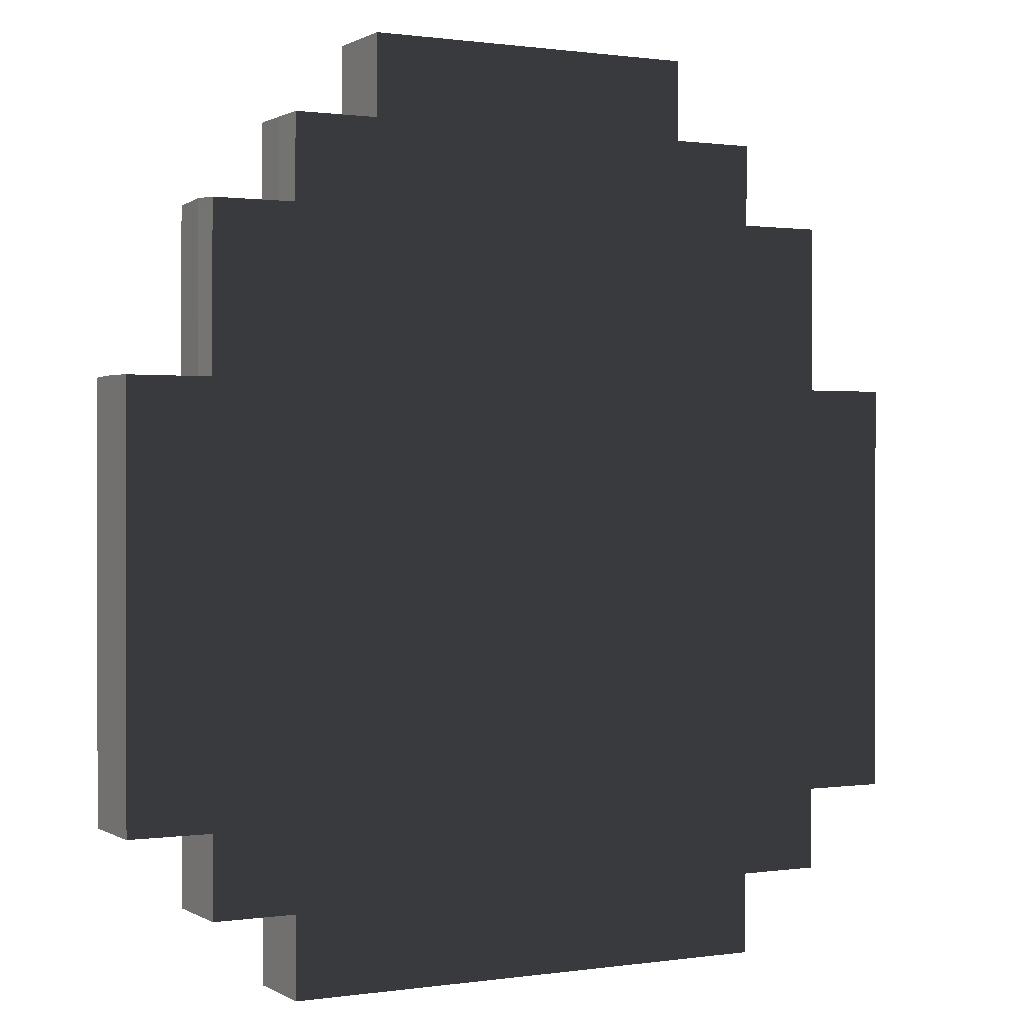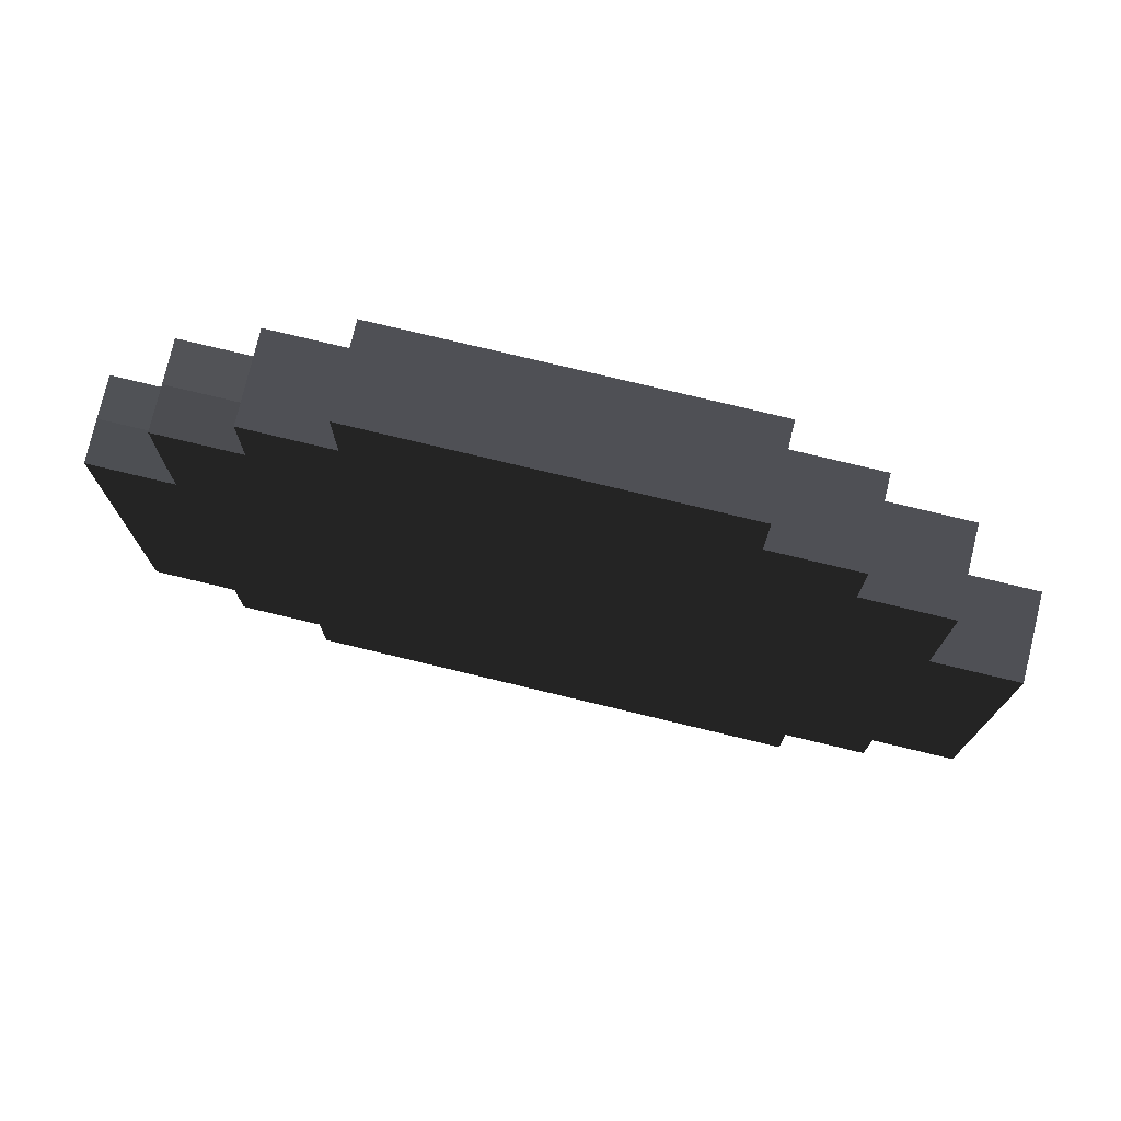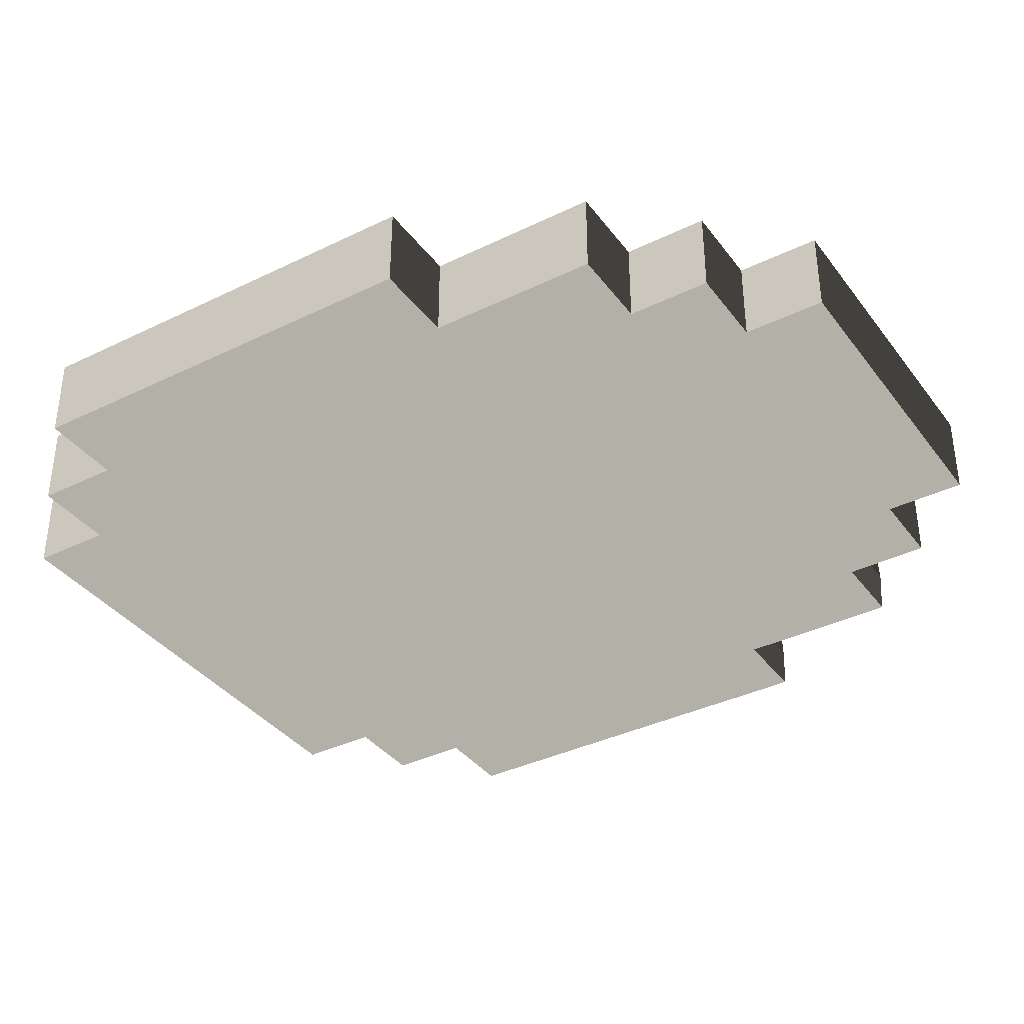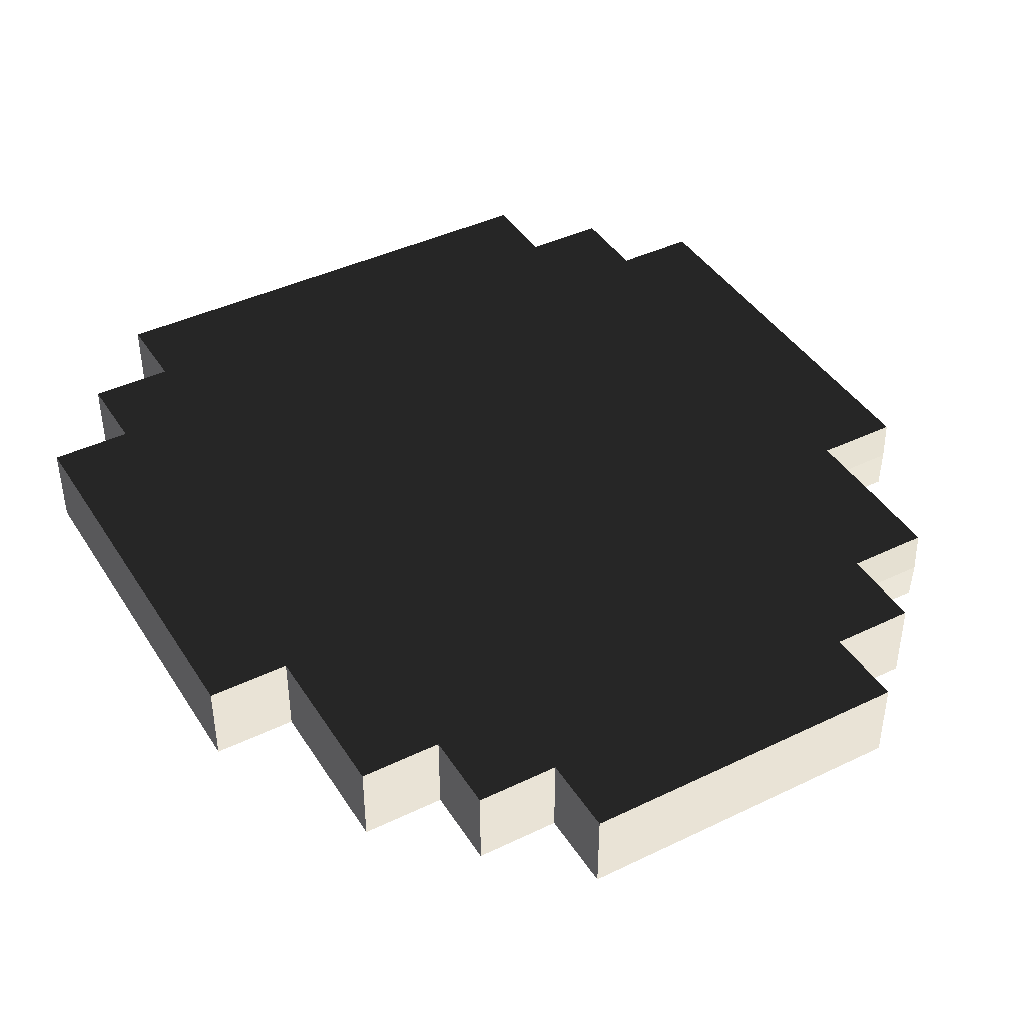
<metadata>
{"format":"obj","ext":"obj","renderer":"f3d","projection":"perspective","resolution":1024,"background":"white","views":[{"elev":0.7,"azim":-28.0,"up":"+Y"},{"elev":76.8,"azim":13.5,"up":"+Y"},{"elev":-37.1,"azim":122.2,"up":"+Z"},{"elev":42.0,"azim":150.0,"up":"+Z"}]}
</metadata>
<code>
o obj1
v 0.6386 1.11 -0.1552
v 0.9504 1.11 -0.1552
v 0.9504 0.7835 -0.1552
v 0.6386 0.7835 -0.1552
v 0.9502 0.4746 -0.1552
v 1.261 0.475 -0.1552
v 1.261 0.1551 -0.1552
v 0.9498 0.1546 -0.1552
v 1.261 -0.7843 -0.1552
v 1.261 -1.102 -0.1552
v 0.9483 -1.103 -0.1552
v 0.9475 -0.7848 -0.1552
v 0.9463 -1.415 -0.1552
v 0.6417 -1.413 -0.1552
v 0.6409 -1.103 -0.1552
v -0.6296 -1.413 -0.1552
v -0.9466 -1.415 -0.1552
v -0.9466 -1.107 -0.1552
v -0.6297 -1.105 -0.1552
v 0.6386 1.11 0.1552
v 0.6386 0.7835 0.1552
v 0.9504 0.7835 0.1552
v 0.9504 1.11 0.1552
v 0.9502 0.4746 0.1552
v 0.9498 0.1546 0.1552
v 1.261 0.1551 0.1552
v 1.261 0.475 0.1552
v 1.261 -0.7843 0.1552
v 0.9475 -0.7848 0.1552
v 0.9483 -1.103 0.1552
v 1.261 -1.102 0.1552
v 0.6409 -1.103 0.1552
v 0.6417 -1.413 0.1552
v 0.9463 -1.415 0.1552
v -0.6296 -1.413 0.1552
v -0.6297 -1.105 0.1552
v -0.9466 -1.107 0.1552
v -0.9466 -1.415 0.1552
f 1 2 3
f 1 3 4
f 5 6 7
f 5 7 8
f 9 10 11
f 9 11 12
f 11 13 14
f 11 14 15
f 16 17 18
f 16 18 19
f 20 21 22
f 20 22 23
f 24 25 26
f 24 26 27
f 28 29 30
f 28 30 31
f 30 32 33
f 30 33 34
f 35 36 37
f 35 37 38
o obj2
v -0.3032 1.418 -0.1552
v -0.628 1.418 -0.1552
v -0.628 1.722 -0.1552
v -0.3032 1.722 -0.1552
v 0.3263 1.418 -0.1552
v 0.3263 1.722 -0.1552
v 0.6386 1.722 -0.1552
v 0.6386 1.418 -0.1552
v 0.6386 1.418 -2.3e-07
v 0.6386 1.722 -2.8e-07
v 0.6386 1.11 -0.1552
v 0.9504 1.418 -0.1552
v 0.9504 1.11 -0.1552
v 0.9504 0.7835 -0.1552
v 1.261 1.11 -0.1552
v 1.261 0.7835 -0.1552
v 1.261 0.475 -0.1552
v 0.9502 0.4746 -0.1552
v 1.261 0.1551 -0.1552
v 1.571 0.475 -0.1552
v 1.571 0.1551 -0.1552
v 1.261 -1.102 1.8e-07
v 1.261 -1.102 -0.1552
v 1.571 -1.102 -0.1552
v 1.571 -1.102 1.8e-07
v 1.261 -0.7843 -0.1552
v 1.571 -0.7843 -0.1552
v 1.261 -0.4693 -0.1552
v 1.571 -0.4693 -0.1552
v 0.9483 -1.103 -0.1552
v 1.261 -1.415 -0.1552
v 0.9463 -1.415 -0.1552
v 0.6417 -1.413 -0.1552
v 0.9463 -1.722 -0.1552
v 0.643 -1.722 -0.1552
v -0.9466 -1.415 2.3e-07
v -0.9466 -1.415 -0.1552
v -0.9466 -1.722 -0.1552
v -0.9466 -1.722 2.8e-07
v -0.6296 -1.413 -0.1552
v -0.6296 -1.722 -0.1552
v 0.002762 -1.412 -0.1552
v 0.00351 -1.722 -0.1552
v -0.9466 -1.107 -0.1552
v -1.258 -1.415 -0.1552
v -1.258 -1.107 -0.1552
v -1.258 -0.7968 -0.1552
v -1.57 -1.107 -0.1552
v -1.57 -0.7968 -0.1552
v -1.57 0.1634 -0.1552
v -1.258 0.163 -0.1552
v -1.57 -0.7968 1.3e-07
v -1.57 0.1634 -2e-08
v -1.571 0.4823 -8e-08
v -1.57 0.4789 -0.1551
v -1.258 -1.107 1.8e-07
v -1.57 -1.107 1.8e-07
v -1.258 -1.415 2.3e-07
v 0.00351 -1.722 2.8e-07
v -0.6296 -1.722 2.8e-07
v 0.9463 -1.415 2.3e-07
v 0.9463 -1.722 2.8e-07
v 0.643 -1.722 2.8e-07
v 1.261 -1.415 2.3e-07
v 1.571 -0.4693 8e-08
v 1.571 -0.7843 1.3e-07
v 1.261 0.475 -7e-08
v 1.571 0.475 -7e-08
v 1.571 0.1551 -2e-08
v 0.9504 1.11 -1.8e-07
v 1.261 1.11 -1.8e-07
v 1.261 0.7835 -1.3e-07
v 0.9504 1.418 -2.3e-07
v -0.3032 1.722 -2.8e-07
v 0.3263 1.722 -2.8e-07
v -0.628 1.418 -2.3e-07
v -0.628 1.722 -2.8e-07
v -0.9436 1.418 -0.1552
v -0.9436 1.418 -2.3e-07
v -0.9479 1.1 -0.1547
v -0.6272 1.1 -0.1547
v -0.9507 0.7942 -0.1549
v -1.257 0.7942 -0.1549
v -1.254 1.1 -0.1547
v -0.9507 0.4783 -0.155
v -1.257 0.4782 -0.155
v -0.9436 1.11 -1.8e-07
v -1.251 1.11 -1.8e-07
v -1.251 0.485 -8e-08
v -1.251 0.7977 -1.3e-07
v 0.3227 -1.722 2.8e-07
v 0.3227 -1.722 -0.1552
v 0.3216 -1.412 -0.1552
v -0.3032 1.418 0.1552
v -0.3032 1.722 0.1552
v -0.628 1.722 0.1552
v -0.628 1.418 0.1552
v 0.3263 1.418 0.1552
v 0.6386 1.418 0.1552
v 0.6386 1.722 0.1552
v 0.3263 1.722 0.1552
v 0.6386 1.11 0.1552
v 0.9504 1.11 0.1552
v 0.9504 1.418 0.1552
v 0.9504 0.7835 0.1552
v 1.261 0.7835 0.1552
v 1.261 1.11 0.1552
v 0.9502 0.4746 0.1552
v 1.261 0.475 0.1552
v 1.261 0.1551 0.1552
v 1.571 0.1551 0.1552
v 1.571 0.475 0.1552
v 1.571 -1.102 0.1552
v 1.261 -1.102 0.1552
v 1.261 -0.7843 0.1552
v 1.571 -0.7843 0.1552
v 1.261 -0.4693 0.1552
v 1.571 -0.4693 0.1552
v 0.9483 -1.103 0.1552
v 0.9463 -1.415 0.1552
v 1.261 -1.415 0.1552
v 0.6417 -1.413 0.1552
v 0.643 -1.722 0.1552
v 0.9463 -1.722 0.1552
v -0.9466 -1.722 0.1552
v -0.9466 -1.415 0.1552
v -0.6296 -1.413 0.1552
v -0.6296 -1.722 0.1552
v 0.002762 -1.412 0.1552
v 0.00351 -1.722 0.1552
v -0.9466 -1.107 0.1552
v -1.258 -1.107 0.1552
v -1.258 -1.415 0.1552
v -1.258 -0.7968 0.1552
v -1.57 -0.7968 0.1552
v -1.57 -1.107 0.1552
v -1.258 0.163 0.1552
v -1.57 0.1634 0.1552
v -1.57 0.4789 0.1551
v -0.9436 1.418 0.1552
v -0.9479 1.1 0.1547
v -0.6272 1.1 0.1547
v -1.254 1.1 0.1547
v -1.257 0.7942 0.1549
v -0.9507 0.7942 0.1549
v -1.257 0.4782 0.155
v -0.9507 0.4783 0.155
v 0.3227 -1.722 0.1552
v 0.3216 -1.412 0.1552
f 39 40 41
f 39 41 42
f 43 44 45
f 43 45 46
f 47 46 45
f 47 45 48
f 39 42 44
f 39 44 43
f 49 46 50
f 49 50 51
f 52 51 53
f 52 53 54
f 52 54 55
f 52 55 56
f 57 55 58
f 57 58 59
f 60 61 62
f 60 62 63
f 64 65 62
f 64 62 61
f 66 67 65
f 66 65 64
f 68 61 69
f 68 69 70
f 71 70 72
f 71 72 73
f 74 75 76
f 74 76 77
f 78 79 76
f 78 76 75
f 80 81 79
f 80 79 78
f 82 75 83
f 82 83 84
f 85 84 86
f 85 86 87
f 85 87 88
f 85 88 89
f 87 90 91
f 87 91 88
f 88 91 92
f 88 92 93
f 84 94 95
f 84 95 86
f 86 95 90
f 86 90 87
f 83 96 94
f 83 94 84
f 81 97 98
f 81 98 79
f 79 98 77
f 79 77 76
f 75 74 96
f 75 96 83
f 70 99 100
f 70 100 72
f 72 100 101
f 72 101 73
f 69 102 99
f 69 99 70
f 61 60 102
f 61 102 69
f 67 103 104
f 67 104 65
f 55 105 106
f 55 106 58
f 65 104 63
f 65 63 62
f 58 106 107
f 58 107 59
f 51 108 109
f 51 109 53
f 54 110 105
f 54 105 55
f 53 109 110
f 53 110 54
f 46 47 111
f 46 111 50
f 50 111 108
f 50 108 51
f 42 112 113
f 42 113 44
f 44 113 48
f 44 48 45
f 40 114 115
f 40 115 41
f 41 115 112
f 41 112 42
f 114 40 116
f 114 116 117
f 118 116 40
f 118 40 119
f 118 120 121
f 118 121 122
f 121 120 123
f 121 123 124
f 117 116 118
f 117 118 125
f 126 125 118
f 126 118 122
f 127 128 121
f 127 121 124
f 121 128 126
f 121 126 122
f 92 127 124
f 92 124 93
f 93 124 89
f 93 89 88
f 59 107 103
f 59 103 67
f 57 59 67
f 57 67 66
f 73 101 129
f 73 129 130
f 71 73 130
f 71 130 131
f 130 129 97
f 130 97 81
f 131 130 81
f 131 81 80
f 132 133 134
f 132 134 135
f 136 137 138
f 136 138 139
f 47 48 138
f 47 138 137
f 132 136 139
f 132 139 133
f 140 141 142
f 140 142 137
f 143 144 145
f 143 145 141
f 143 146 147
f 143 147 144
f 148 149 150
f 148 150 147
f 60 63 151
f 60 151 152
f 153 152 151
f 153 151 154
f 155 153 154
f 155 154 156
f 157 158 159
f 157 159 152
f 160 161 162
f 160 162 158
f 74 77 163
f 74 163 164
f 165 164 163
f 165 163 166
f 167 165 166
f 167 166 168
f 169 170 171
f 169 171 164
f 172 173 174
f 172 174 170
f 172 175 176
f 172 176 173
f 173 176 91
f 173 91 90
f 176 177 92
f 176 92 91
f 170 174 95
f 170 95 94
f 174 173 90
f 174 90 95
f 171 170 94
f 171 94 96
f 168 166 98
f 168 98 97
f 166 163 77
f 166 77 98
f 164 171 96
f 164 96 74
f 158 162 100
f 158 100 99
f 162 161 101
f 162 101 100
f 159 158 99
f 159 99 102
f 152 159 102
f 152 102 60
f 156 154 104
f 156 104 103
f 147 150 106
f 147 106 105
f 154 151 63
f 154 63 104
f 150 149 107
f 150 107 106
f 141 145 109
f 141 109 108
f 144 147 105
f 144 105 110
f 145 144 110
f 145 110 109
f 137 142 111
f 137 111 47
f 142 141 108
f 142 108 111
f 133 139 113
f 133 113 112
f 139 138 48
f 139 48 113
f 135 134 115
f 135 115 114
f 134 133 112
f 134 112 115
f 114 117 178
f 114 178 135
f 179 180 135
f 179 135 178
f 179 181 182
f 179 182 183
f 182 184 185
f 182 185 183
f 117 125 179
f 117 179 178
f 126 181 179
f 126 179 125
f 127 184 182
f 127 182 128
f 182 181 126
f 182 126 128
f 92 177 184
f 92 184 127
f 177 176 175
f 177 175 184
f 149 156 103
f 149 103 107
f 148 155 156
f 148 156 149
f 161 186 129
f 161 129 101
f 160 187 186
f 160 186 161
f 186 168 97
f 186 97 129
f 187 167 168
f 187 168 186
o obj3
v 0.6401 -0.4704 -0.1552
v 0.9483 -0.4698 -0.1552
v 0.9475 -0.7848 -0.1552
v 0.6404 -0.7852 -0.1552
v -0.6272 1.1 -0.1547
v -0.628 1.418 -0.1552
v -0.3032 1.418 -0.1552
v -0.3055 1.1 -0.1549
v 0.3263 1.418 -0.1552
v 0.6386 1.418 -0.1552
v 0.6386 1.11 -0.1552
v 0.3263 1.11 -0.1552
v -0.9466 -1.107 -0.1552
v -1.258 -1.107 -0.1552
v -1.258 -0.7968 -0.1552
v -0.9466 -0.7968 -0.1552
v 0.9483 -1.103 -0.1552
v 0.6409 -1.103 -0.1552
v 0.639 0.4739 -0.1552
v 0.9502 0.4746 -0.1552
v 0.9498 0.1546 -0.1552
v 0.6394 0.1539 -0.1552
v 0.6386 0.7835 -0.1552
v 0.9504 0.7835 -0.1552
v -0.6271 0.7943 -0.155
v -0.9507 0.7942 -0.1549
v -0.9479 1.1 -0.1547
v -0.9507 0.4783 -0.155
v -0.9506 0.1632 -0.1552
v -1.258 0.163 -0.1552
v -1.257 0.4782 -0.155
v 1.261 -0.4693 -0.1552
v 1.261 -0.7843 -0.1552
v 1.261 0.1551 -0.1552
v 0.3214 -0.7852 -0.1552
v 0.3211 -0.4704 -0.1552
v 0.3214 -1.102 -0.1552
v 0.6417 -1.413 -0.1552
v 0.3216 -1.412 -0.1552
v 0.003166 -1.103 -0.1552
v 0.003703 -0.7852 -0.1552
v 0.002762 -1.412 -0.1552
v -0.6296 -1.413 -0.1552
v -0.6297 -1.105 -0.1552
v 0.6401 -0.4704 0.1552
v 0.6404 -0.7852 0.1552
v 0.9475 -0.7848 0.1552
v 0.9483 -0.4698 0.1552
v -0.6272 1.1 0.1547
v -0.3055 1.1 0.1549
v -0.3032 1.418 0.1552
v -0.628 1.418 0.1552
v 0.3263 1.418 0.1552
v 0.3263 1.11 0.1552
v 0.6386 1.11 0.1552
v 0.6386 1.418 0.1552
v -0.9466 -1.107 0.1552
v -0.9466 -0.7968 0.1552
v -1.258 -0.7968 0.1552
v -1.258 -1.107 0.1552
v 0.6409 -1.103 0.1552
v 0.9483 -1.103 0.1552
v 0.639 0.4739 0.1552
v 0.6394 0.1539 0.1552
v 0.9498 0.1546 0.1552
v 0.9502 0.4746 0.1552
v 0.6386 0.7835 0.1552
v 0.9504 0.7835 0.1552
v -0.9479 1.1 0.1547
v -0.9507 0.7942 0.1549
v -0.6271 0.7943 0.155
v -0.9507 0.4783 0.155
v -1.257 0.4782 0.155
v -1.258 0.163 0.1552
v -0.9506 0.1632 0.1552
v 1.261 -0.7843 0.1552
v 1.261 -0.4693 0.1552
v 1.261 0.1551 0.1552
v 0.3211 -0.4704 0.1552
v 0.3214 -0.7852 0.1552
v 0.3214 -1.102 0.1552
v 0.3216 -1.412 0.1552
v 0.6417 -1.413 0.1552
v 0.003703 -0.7852 0.1552
v 0.003166 -1.103 0.1552
v -0.6297 -1.105 0.1552
v -0.6296 -1.413 0.1552
v 0.002762 -1.412 0.1552
f 188 189 190
f 188 190 191
f 192 193 194
f 192 194 195
f 196 197 198
f 196 198 199
f 200 201 202
f 200 202 203
f 191 190 204
f 191 204 205
f 206 207 208
f 206 208 209
f 210 211 207
f 210 207 206
f 192 212 213
f 192 213 214
f 215 216 217
f 215 217 218
f 189 219 220
f 189 220 190
f 208 221 219
f 208 219 189
f 209 208 189
f 209 189 188
f 188 191 222
f 188 222 223
f 224 205 225
f 224 225 226
f 222 191 205
f 222 205 224
f 222 224 227
f 222 227 228
f 227 229 230
f 227 230 231
f 224 226 229
f 224 229 227
f 232 233 234
f 232 234 235
f 236 237 238
f 236 238 239
f 240 241 242
f 240 242 243
f 244 245 246
f 244 246 247
f 233 248 249
f 233 249 234
f 250 251 252
f 250 252 253
f 254 250 253
f 254 253 255
f 236 256 257
f 236 257 258
f 259 260 261
f 259 261 262
f 235 234 263
f 235 263 264
f 252 235 264
f 252 264 265
f 251 232 235
f 251 235 252
f 232 266 267
f 232 267 233
f 268 269 270
f 268 270 248
f 267 268 248
f 267 248 233
f 267 271 272
f 267 272 268
f 272 273 274
f 272 274 275
f 268 272 275
f 268 275 269
o obj4
v -0.9506 0.1632 -0.1552
v -0.9507 0.4783 -0.155
v -0.6261 0.4793 -0.1553
v -0.6258 0.1633 -0.1553
v -0.9507 0.7942 -0.1549
v -0.6271 0.7943 -0.155
v -0.3077 0.7943 -0.1551
v -0.3076 0.4794 -0.1556
v -0.6272 1.1 -0.1547
v -0.3055 1.1 -0.1549
v -0.9506 0.1632 0.1552
v -0.6258 0.1633 0.1553
v -0.6261 0.4793 0.1553
v -0.9507 0.4783 0.155
v -0.6271 0.7943 0.155
v -0.9507 0.7942 0.1549
v -0.3076 0.4794 0.1556
v -0.3077 0.7943 0.1551
v -0.3055 1.1 0.1549
v -0.6272 1.1 0.1547
f 276 277 278
f 276 278 279
f 278 277 280
f 278 280 281
f 278 281 282
f 278 282 283
f 282 281 284
f 282 284 285
f 286 287 288
f 286 288 289
f 288 290 291
f 288 291 289
f 288 292 293
f 288 293 290
f 293 294 295
f 293 295 290
o obj5
v -0.3032 1.418 -0.1552
v 0.3263 1.11 -0.1552
v -0.3055 1.1 -0.1549
v 0.3263 1.418 -0.1552
v -1.258 0.163 -0.1552
v -0.9466 -0.7968 -0.1552
v -1.258 -0.7968 -0.1552
v 0.003703 -0.7852 -0.1552
v 0.3214 -0.7852 -0.1552
v 0.3211 -0.4704 -0.1552
v 0.6401 -0.4704 -0.1552
v 0.6394 0.1539 -0.1552
v -0.9506 0.1632 -0.1552
v -0.6258 0.1633 -0.1553
v 0.639 0.4739 -0.1552
v -0.6261 0.4793 -0.1553
v -0.3076 0.4794 -0.1556
v 0.6386 0.7835 -0.1552
v -0.3077 0.7943 -0.1551
v 0.6386 1.11 -0.1552
v -0.6297 -1.105 -0.1552
v -0.9466 -1.107 -0.1552
v 0.003167 -1.103 -0.1552
v 0.3211 -0.4704 0.1552
v 0.003703 -0.7852 0.1552
v 0.3214 -0.7852 0.1552
v 0.6394 0.1539 0.1552
v 0.6401 -0.4704 0.1552
v -0.6297 -1.105 0.1552
v -0.9466 -0.7968 0.1552
v -0.9466 -1.107 0.1552
v 0.003167 -1.103 0.1552
v -1.258 -0.7968 0.1552
v -1.258 0.163 0.1552
v -0.9506 0.1632 0.1552
v -0.6258 0.1633 0.1553
v 0.639 0.4739 0.1552
v -0.6261 0.4793 0.1553
v -0.3076 0.4794 0.1556
v 0.6386 0.7835 0.1552
v -0.3077 0.7943 0.1551
v 0.6386 1.11 0.1552
v -0.3055 1.1 0.1549
v 0.3263 1.11 0.1552
v -0.3032 1.418 0.1552
v 0.3263 1.418 0.1552
f 296 297 298
f 297 296 299
f 300 301 302
f 301 300 303
f 303 300 304
f 304 300 305
f 305 300 306
f 306 300 307
f 307 300 308
f 307 308 309
f 307 309 310
f 310 309 311
f 310 311 312
f 310 312 313
f 313 312 314
f 313 314 315
f 315 314 298
f 315 298 297
f 301 316 317
f 316 301 318
f 318 301 303
f 319 320 321
f 322 319 323
f 324 325 326
f 325 324 327
f 325 327 320
f 325 320 328
f 328 320 329
f 329 320 319
f 329 319 322
f 329 322 330
f 330 322 331
f 331 322 332
f 331 332 333
f 333 332 334
f 334 332 335
f 334 335 336
f 336 335 337
f 336 337 338
f 338 337 339
f 338 339 340
f 340 339 341

</code>
